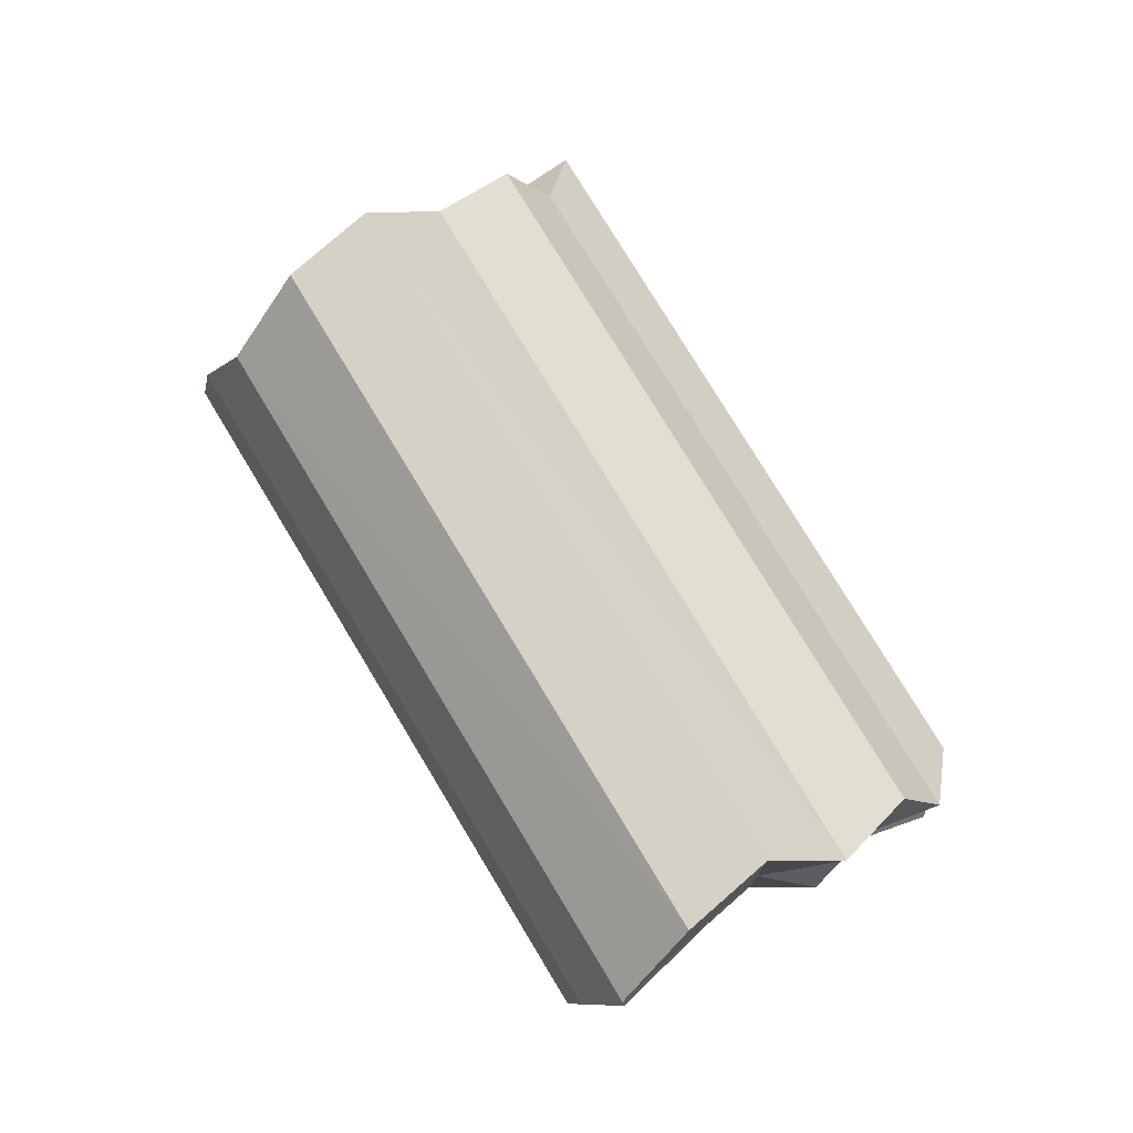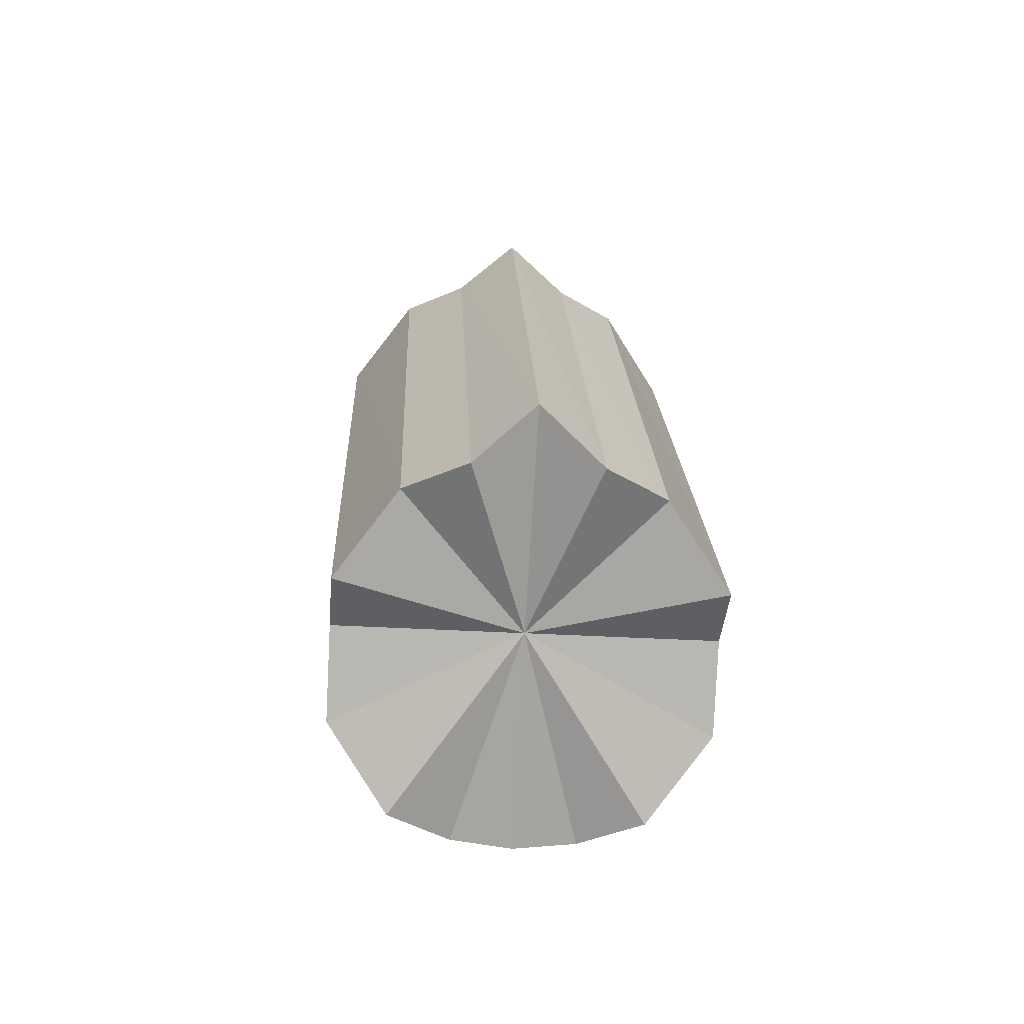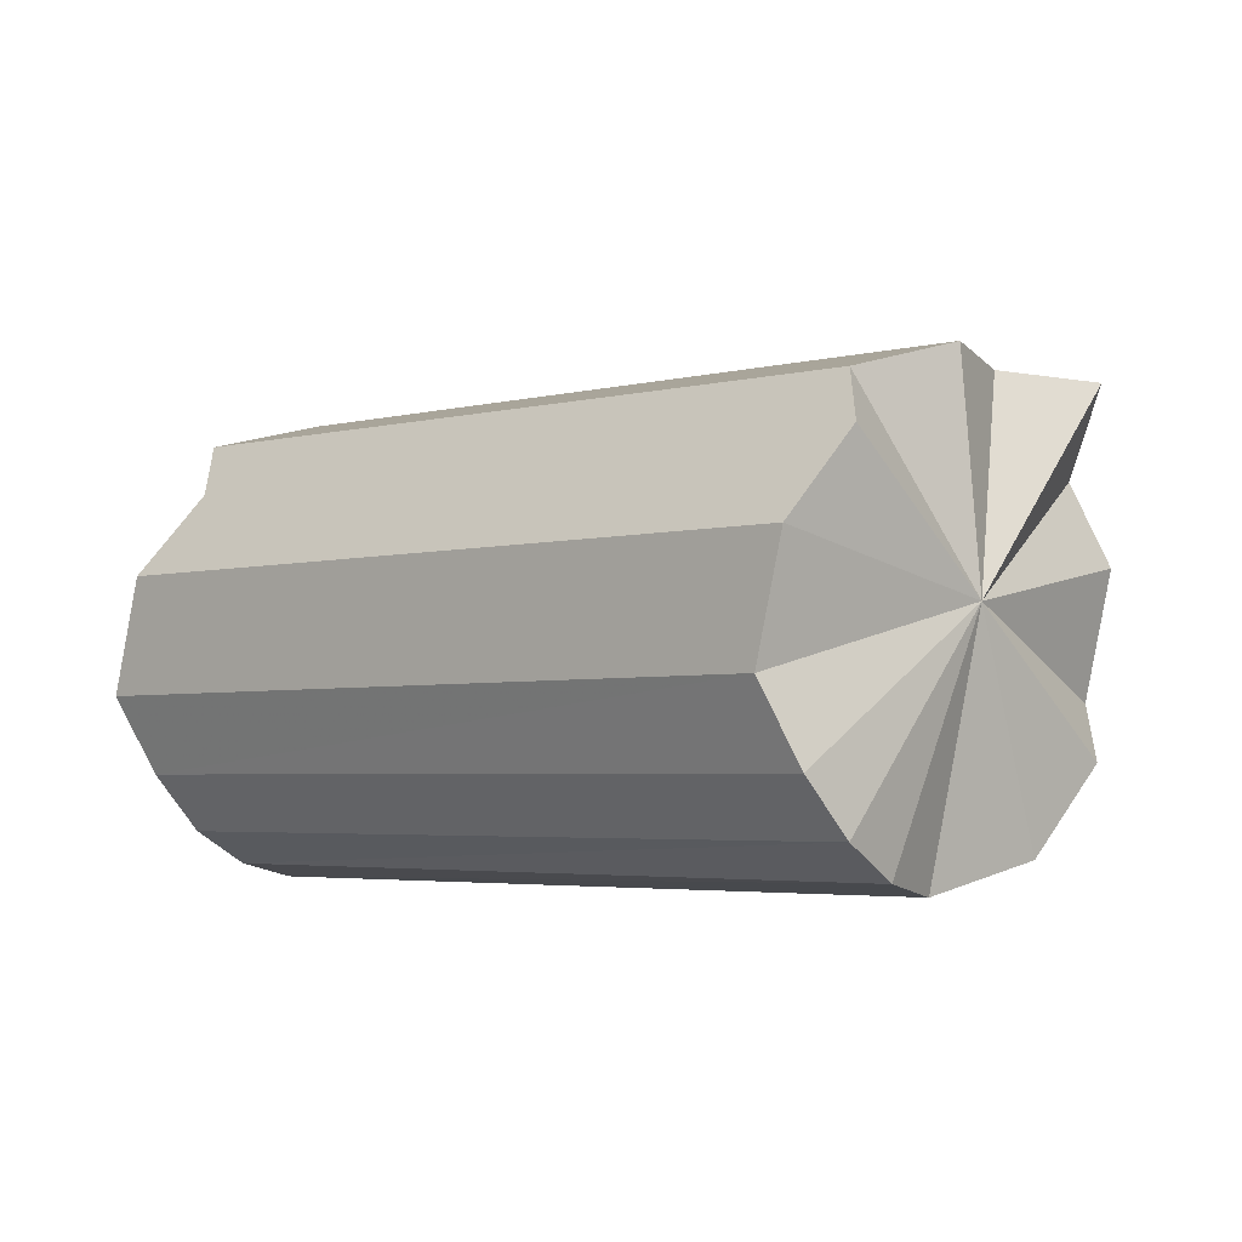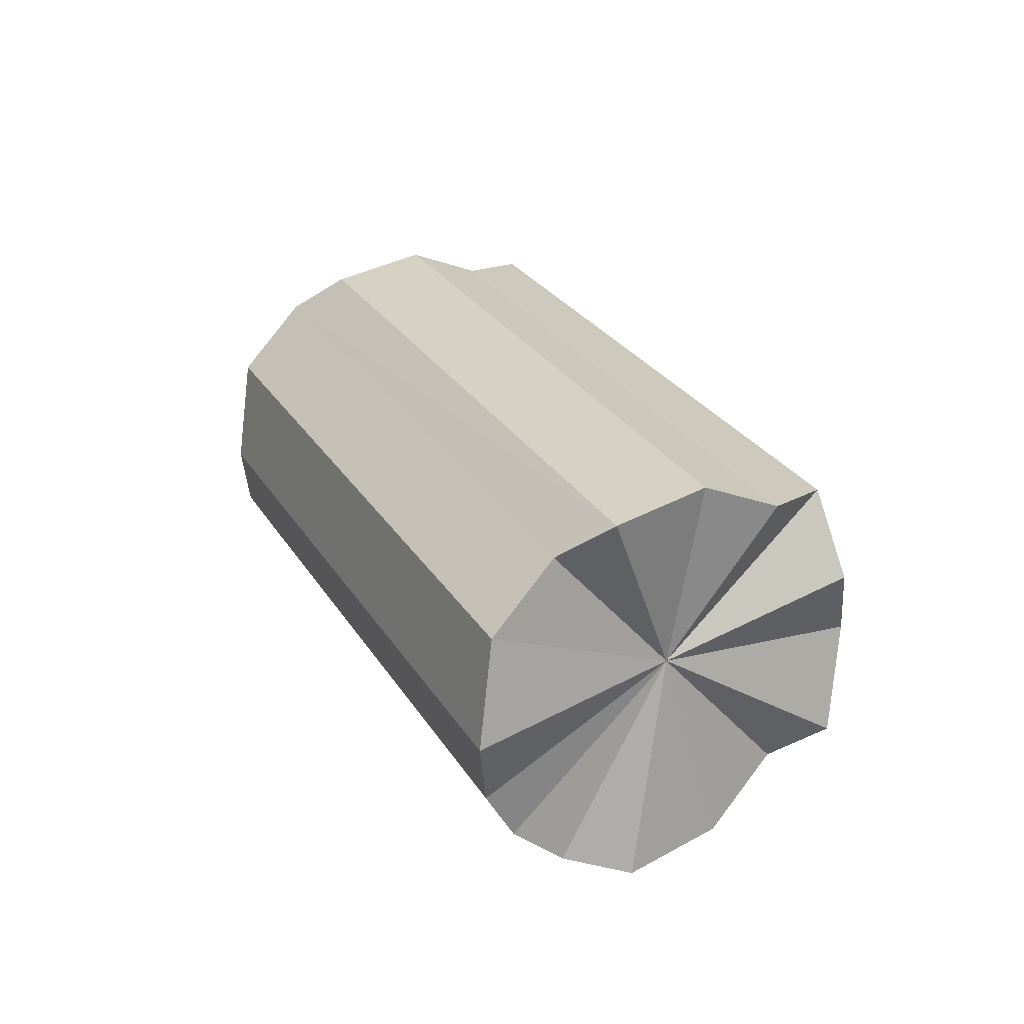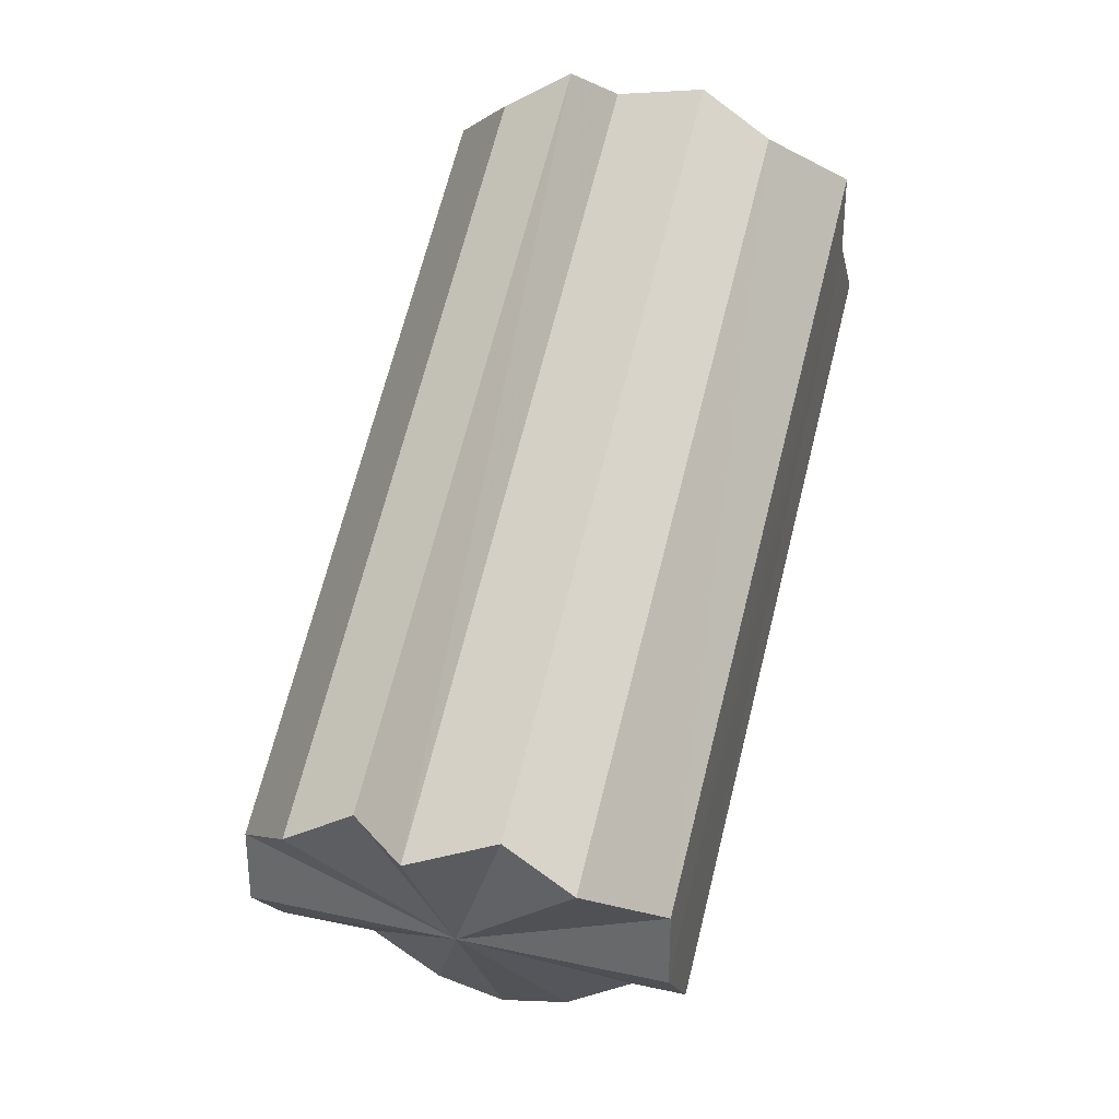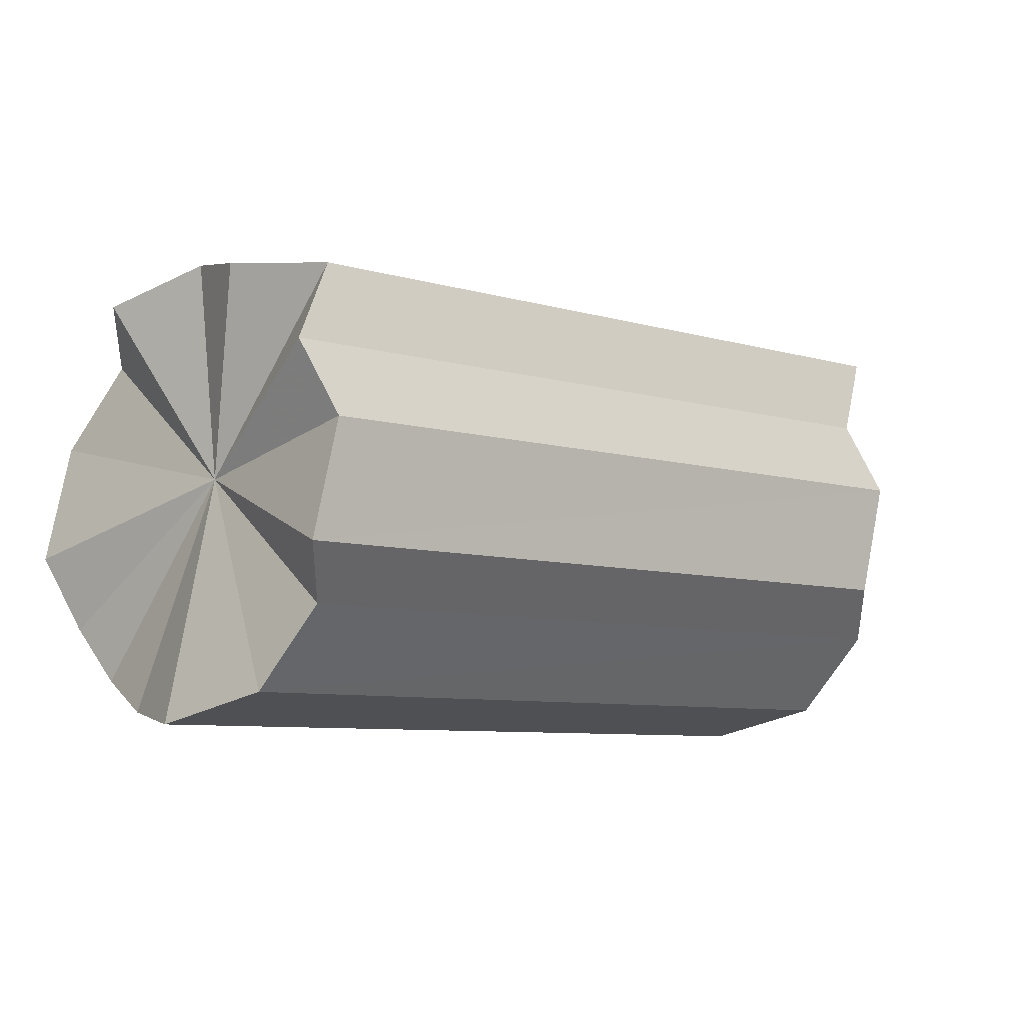
<metadata>
{"format":"obj","ext":"obj","renderer":"f3d","projection":"perspective","resolution":1024,"background":"white","views":[{"elev":-11.6,"azim":-88.2,"up":"+Y"},{"elev":-40.3,"azim":-3.9,"up":"+Y"},{"elev":-51.6,"azim":122.4,"up":"+Z"},{"elev":-43.9,"azim":-53.1,"up":"+Y"},{"elev":34.4,"azim":-163.6,"up":"+Z"},{"elev":41.7,"azim":57.5,"up":"+Z"}]}
</metadata>
<code>
o 4224
v 2227 1856 9.85
v 2227 1856 9.862
v 2227 1856 9.91
v 2227 1856 9.871
v 2227 1856 9.922
v 2227 1856 9.878
v 2227 1856 9.932
v 2227 1856 9.839
v 2227 1856 9.899
v 2227 1856 9.829
v 2227 1856 9.889
v 2227 1856 9.822
v 2227 1856 9.883
v 2227 1856 9.82
v 2227 1856 9.88
v 2227 1856 9.822
v 2227 1856 9.883
v 2227 1856 9.829
v 2227 1856 9.889
v 2227 1856 9.839
v 2227 1856 9.899
v 2227 1856 9.85
v 2227 1856 9.91
v 2227 1856 9.862
v 2227 1856 9.922
v 2227 1856 9.871
v 2227 1856 9.932
v 2227 1856 9.878
v 2227 1856 9.938
v 2227 1856 9.91
v 2227 1856 9.862
v 2227 1856 9.922
v 2227 1856 9.871
v 2227 1856 9.932
v 2227 1856 9.899
v 2227 1856 9.85
v 2227 1856 9.889
v 2227 1856 9.839
v 2227 1856 9.883
v 2227 1856 9.829
v 2227 1856 9.88
v 2227 1856 9.822
v 2227 1856 9.883
v 2227 1856 9.82
v 2227 1856 9.889
v 2227 1856 9.822
v 2227 1856 9.899
v 2227 1856 9.829
v 2227 1856 9.91
v 2227 1856 9.839
v 2227 1856 9.922
v 2227 1856 9.85
v 2227 1856 9.932
v 2227 1856 9.862
v 2227 1856 9.938
v 2227 1856 9.871
v 2227 1856 9.94
v 2227 1856 9.878
v 2227 1856 9.88
v 2227 1856 9.94
v 2227 1856 9.938
v 2227 1856 9.85
v 2227 1856 9.878
v 2227 1856 9.938
v 2227 1856 9.878
v 2227 1856 9.871
v 2227 1856 9.862
v 2227 1856 9.85
v 2227 1856 9.839
v 2227 1856 9.829
v 2227 1856 9.822
v 2227 1856 9.82
v 2227 1856 9.822
v 2227 1856 9.829
v 2227 1856 9.839
v 2227 1856 9.85
v 2227 1856 9.862
v 2227 1856 9.871
v 2227 1856 9.878
v 2227 1856 9.91
v 2227 1856 9.91
v 2227 1856 9.922
v 2227 1856 9.899
v 2227 1856 9.932
v 2227 1856 9.889
v 2227 1856 9.938
v 2227 1856 9.883
v 2227 1856 9.94
v 2227 1856 9.88
v 2227 1856 9.938
v 2227 1856 9.883
v 2227 1856 9.932
v 2227 1856 9.889
v 2227 1856 9.922
v 2227 1856 9.899
v 2227 1856 9.91
f 1 2 3
f 2 4 5
f 4 6 7
f 8 1 9
f 10 8 11
f 12 10 13
f 14 12 15
f 16 14 17
f 18 16 19
f 20 18 21
f 22 20 23
f 24 22 25
f 26 24 27
f 28 26 29
f 30 31 32
f 32 33 34
f 35 36 30
f 37 38 35
f 39 40 37
f 41 42 39
f 43 44 41
f 45 46 43
f 47 48 45
f 49 50 47
f 51 52 49
f 53 54 51
f 55 56 53
f 57 58 55
f 59 58 60
f 61 59 57
f 62 58 59
f 34 63 61
f 63 59 64
f 62 59 63
f 62 65 66
f 62 66 67
f 62 67 68
f 62 68 69
f 62 69 70
f 62 70 71
f 62 71 72
f 62 72 73
f 62 73 74
f 62 74 75
f 62 75 76
f 62 76 77
f 62 77 78
f 62 78 79
f 80 81 82
f 80 83 81
f 80 82 84
f 80 85 83
f 80 84 86
f 80 87 85
f 80 86 88
f 80 89 87
f 80 88 90
f 80 91 89
f 80 90 92
f 80 93 91
f 80 92 94
f 80 95 93
f 80 94 96
f 80 96 95

</code>
